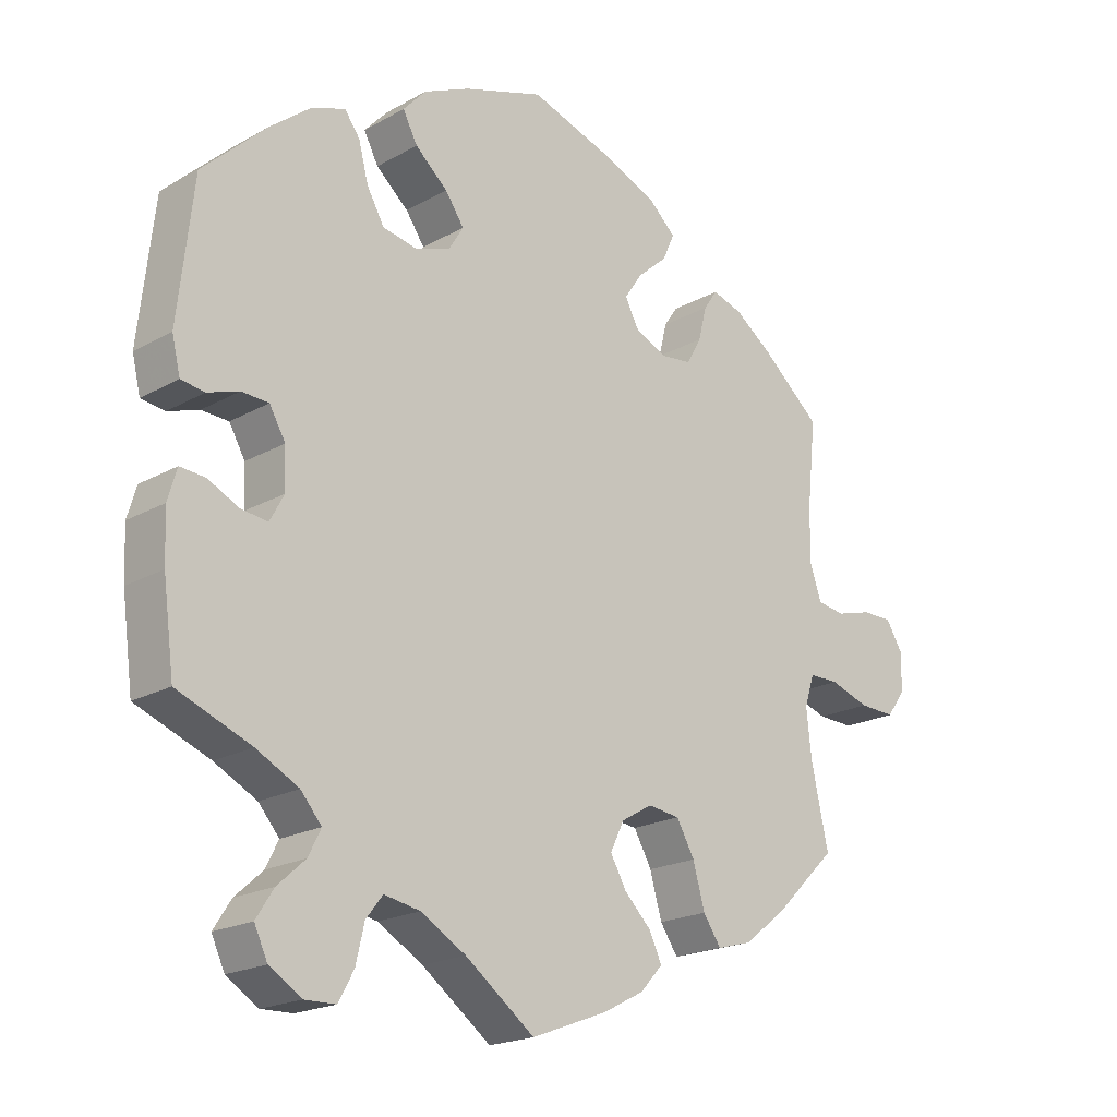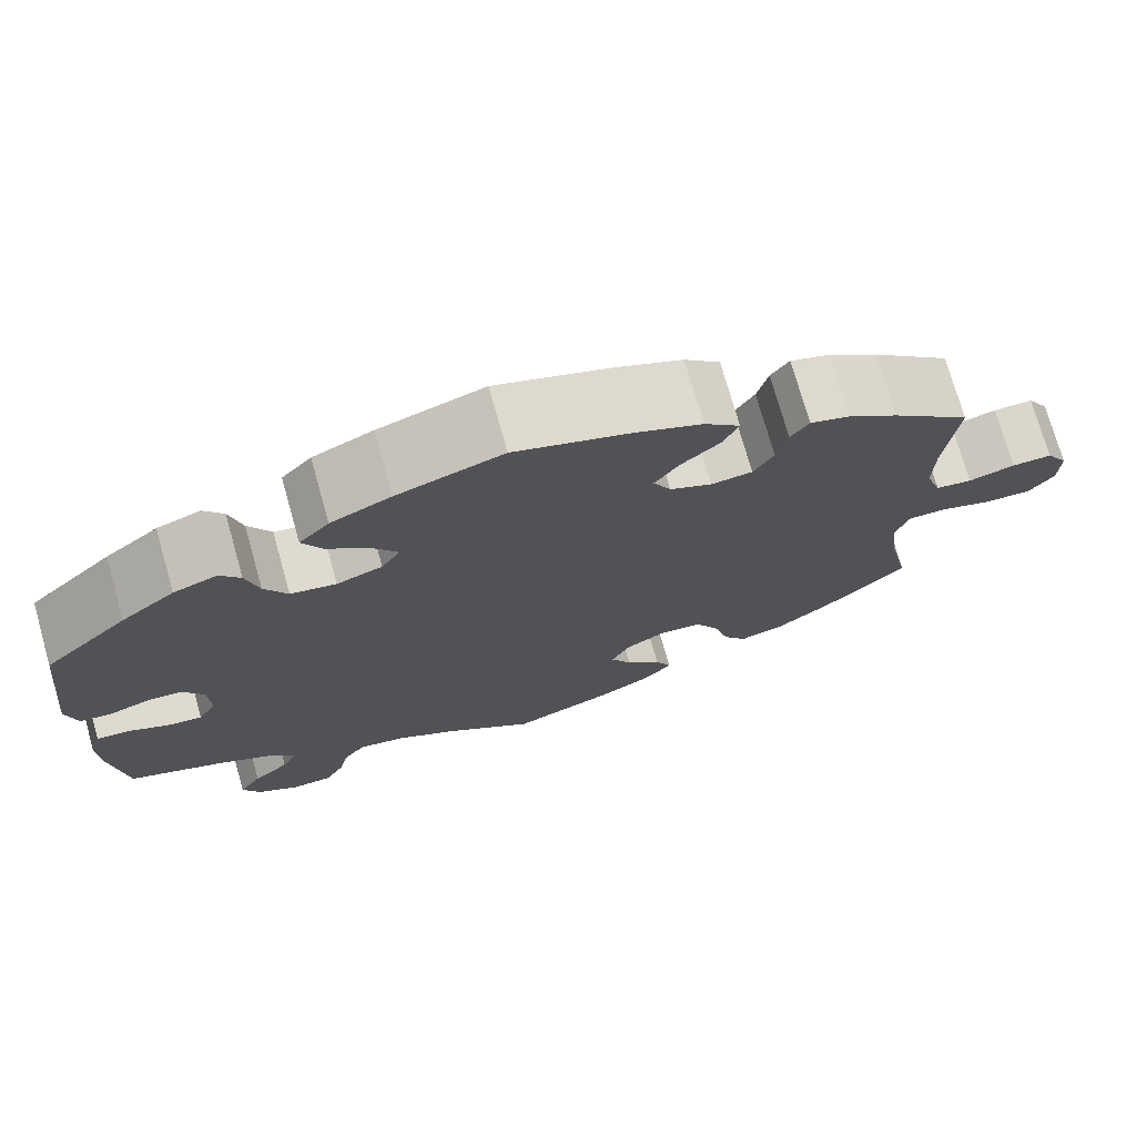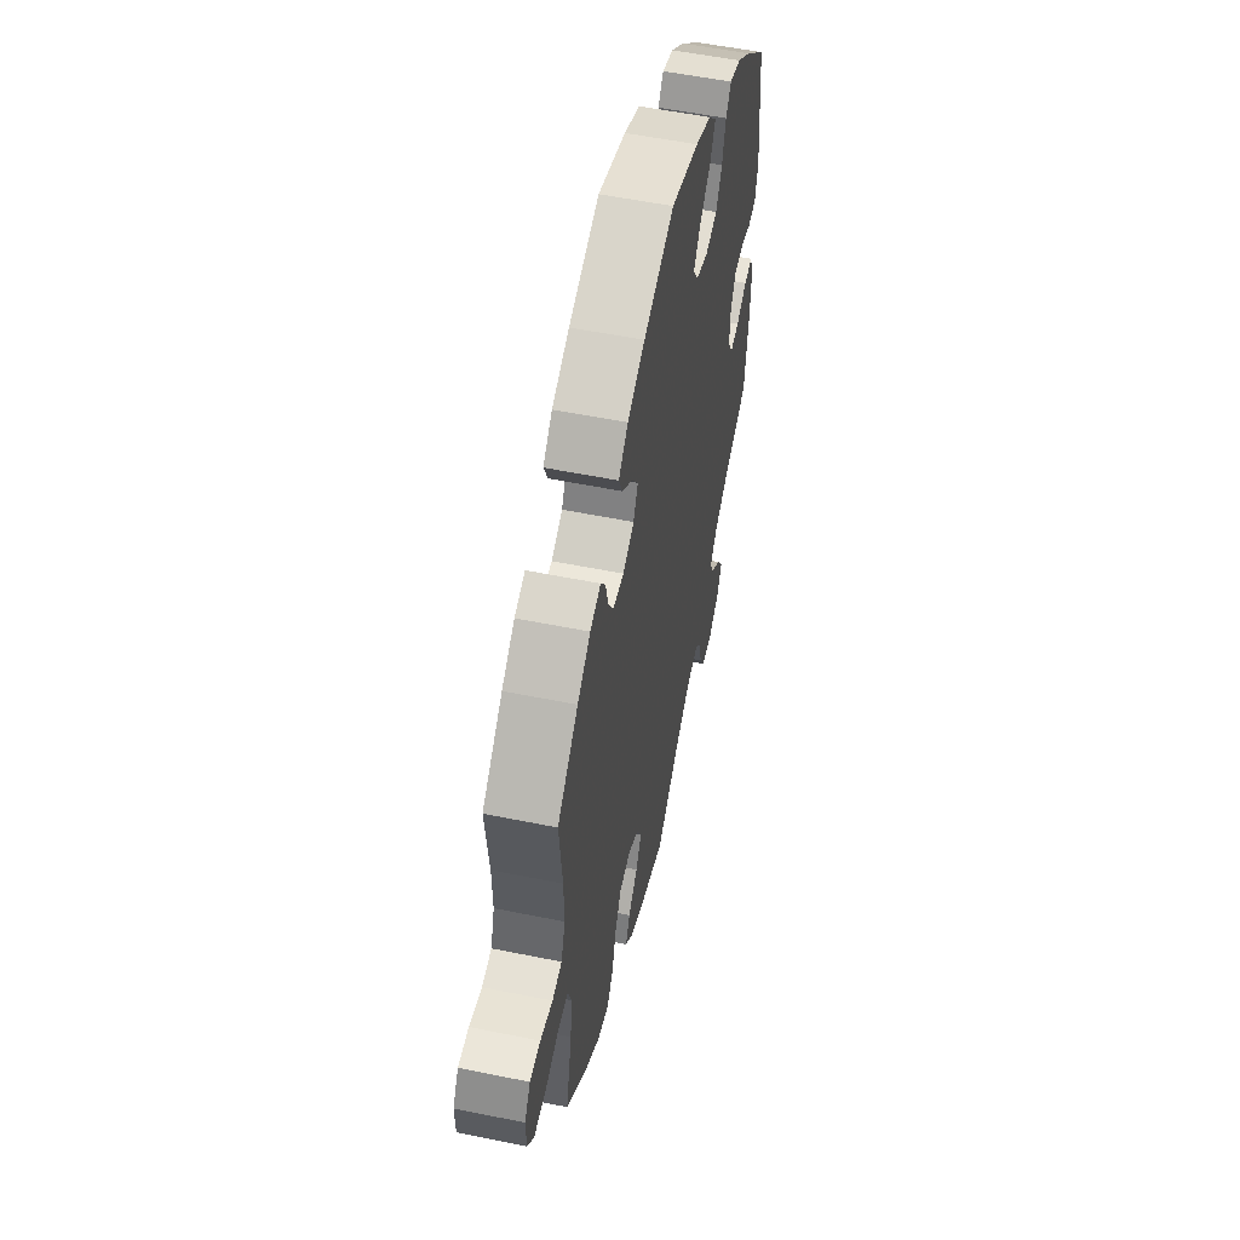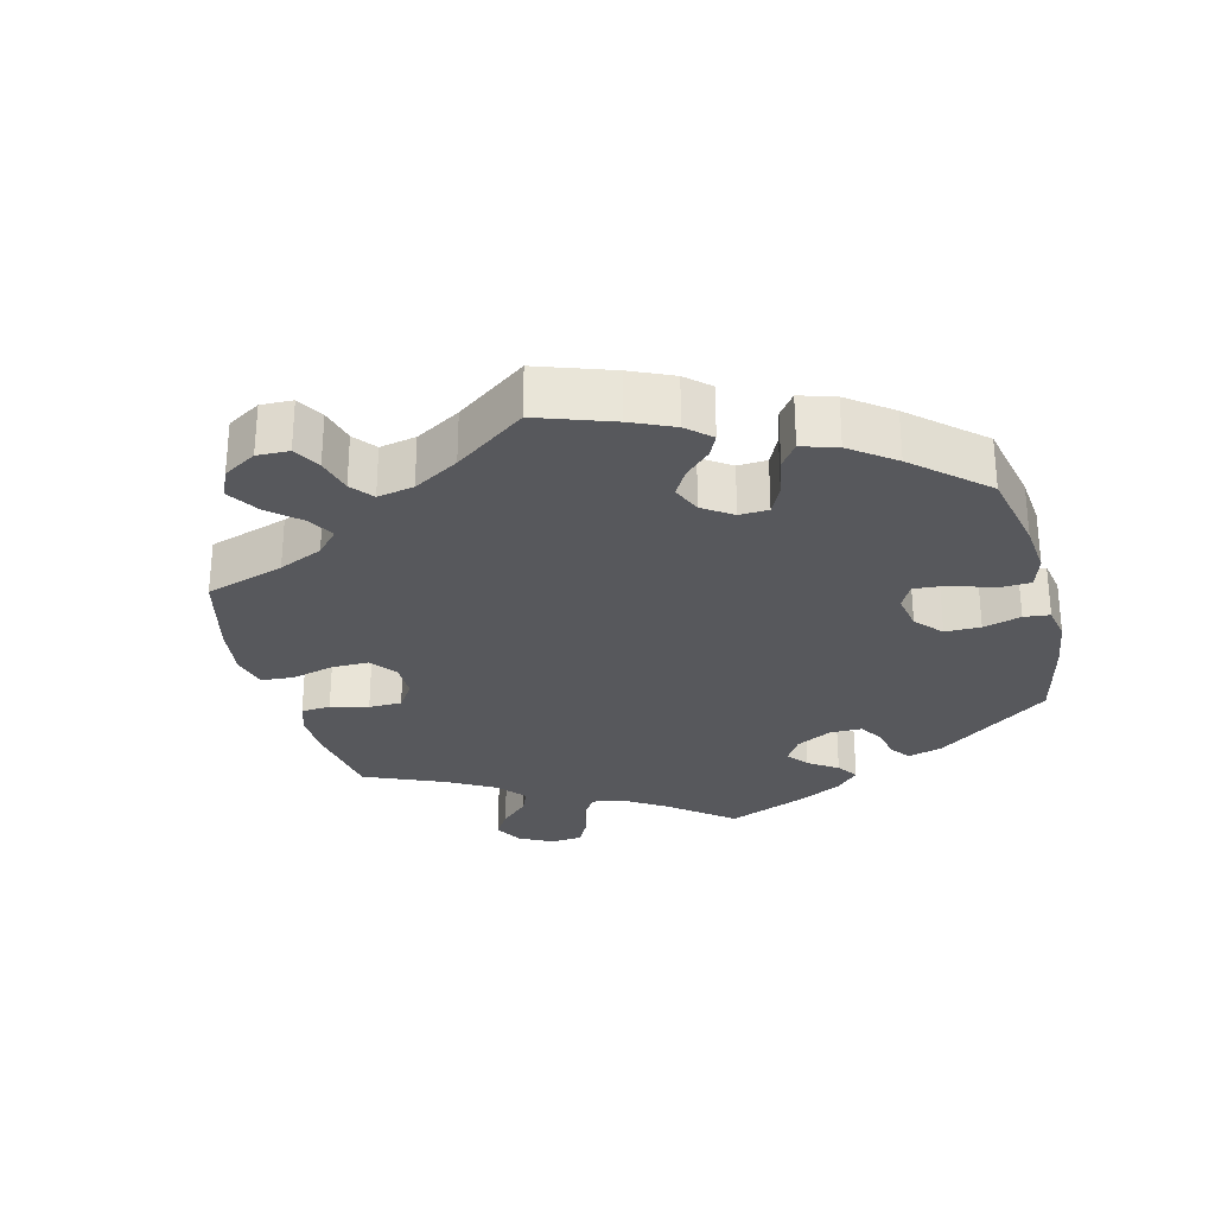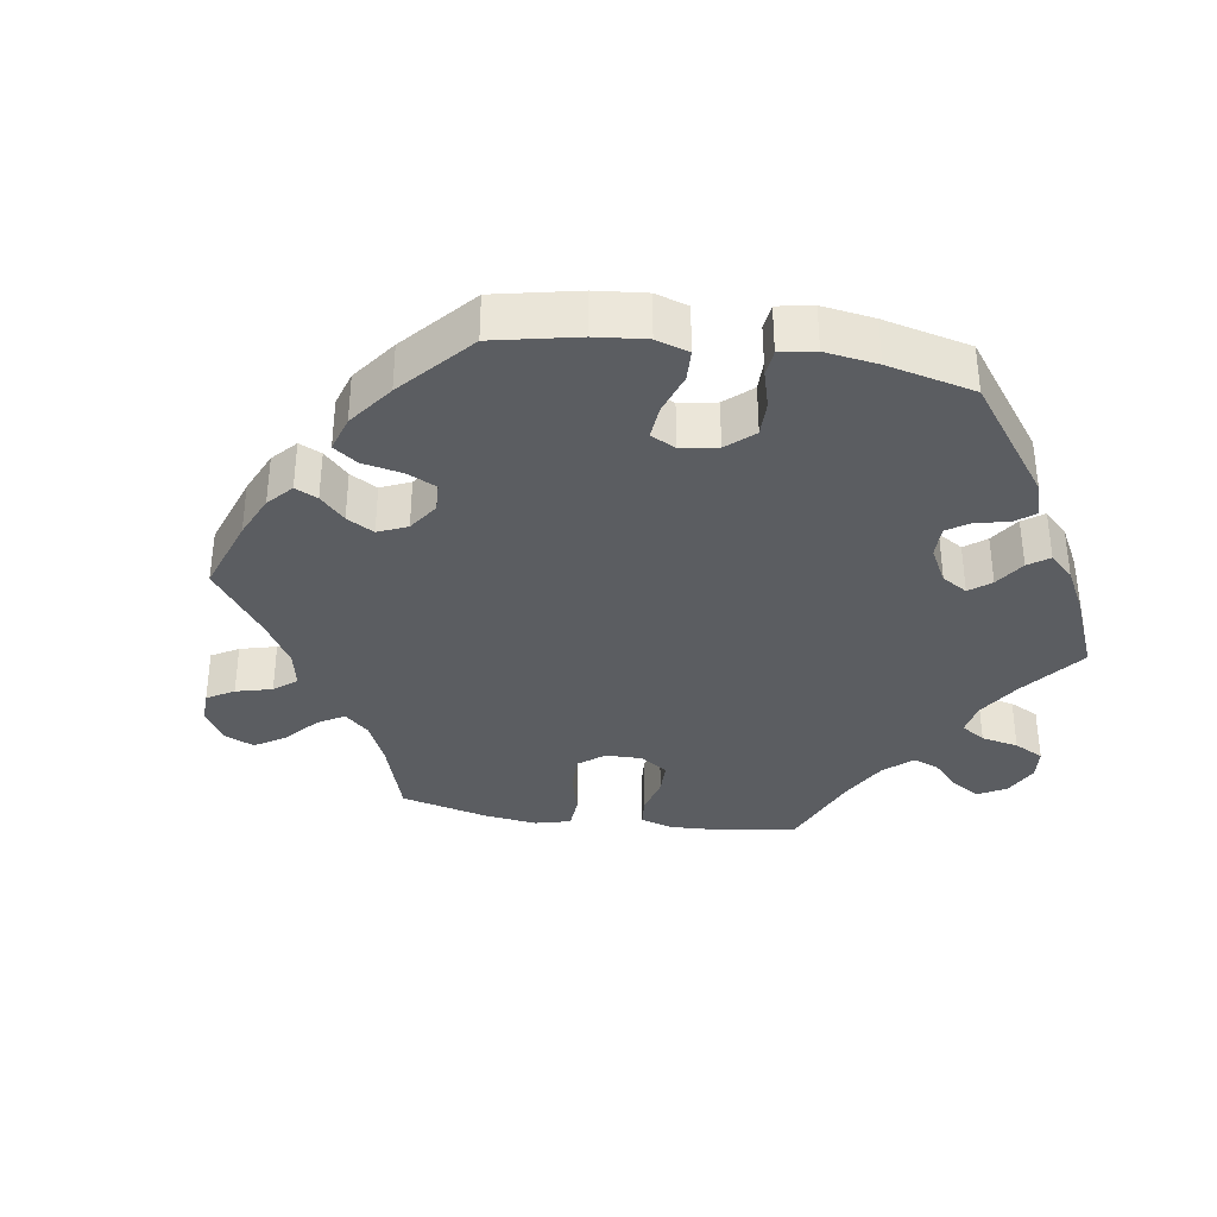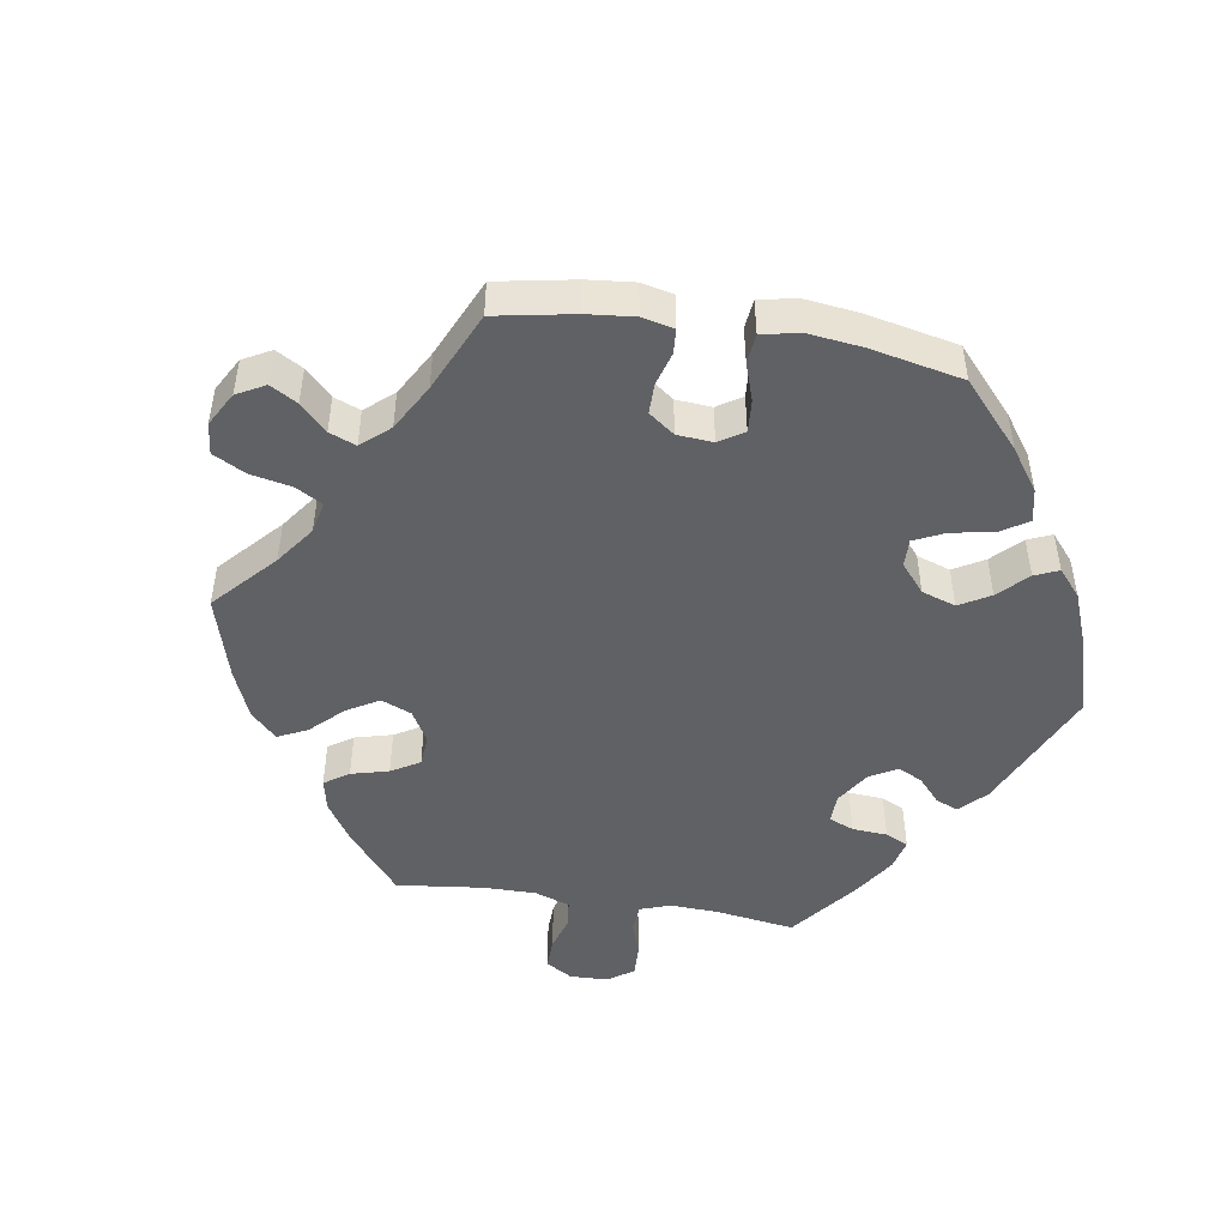
<metadata>
{"format":"obj","ext":"obj","renderer":"f3d","projection":"perspective","resolution":1024,"background":"white","views":[{"elev":-19.9,"azim":135.9,"up":"+Z"},{"elev":73.9,"azim":164.2,"up":"+Z"},{"elev":55.3,"azim":-77.9,"up":"+Z"},{"elev":-28.7,"azim":-45.5,"up":"+Y"},{"elev":-35.5,"azim":21.2,"up":"+Y"},{"elev":-47.8,"azim":-39.3,"up":"+Y"}]}
</metadata>
<code>
v 0.394 0.07 -0.331
v 0.333 0.07 -0.363
v 0.303 0.07 -0.398
v 0.321 0.07 -0.434
v 0.361 0.07 -0.47
v 0.386 0.07 -0.509
v 0.367 0.07 -0.55
v 0.321 0.07 -0.579
v 0.276 0.07 -0.578
v 0.254 0.07 -0.538
v 0.242 0.07 -0.486
v 0.218 0.07 -0.455
v 0.166 0.07 -0.465
v 0.101 0.07 -0.503
v 0.001 0.07 -0.578
v -0.108 0.07 -0.537
v -0.168 0.07 -0.506
v -0.2 0.07 -0.471
v -0.182 0.07 -0.433
v -0.143 0.07 -0.394
v -0.12 0.07 -0.353
v -0.14 0.07 -0.312
v -0.185 0.07 -0.286
v -0.231 0.07 -0.292
v -0.257 0.07 -0.338
v -0.274 0.07 -0.399
v -0.3 0.07 -0.437
v -0.35 0.07 -0.423
v -0.41 0.07 -0.377
v -0.501 0.07 -0.289
v -0.476 0.07 -0.174
v -0.469 0.07 -0.106
v -0.483 0.07 -0.062
v -0.526 0.07 -0.062
v -0.583 0.07 -0.081
v -0.635 0.07 -0.083
v -0.662 0.07 -0.046
v -0.663 0.07 0.009
v -0.639 0.07 0.048
v -0.595 0.07 0.048
v -0.544 0.07 0.034
v -0.504 0.07 0.04
v -0.487 0.07 0.09
v -0.488 0.07 0.165
v -0.501 0.07 0.289
v -0.415 0.07 0.363
v -0.361 0.07 0.402
v -0.317 0.07 0.416
v -0.297 0.07 0.387
v -0.285 0.07 0.339
v -0.263 0.07 0.301
v -0.218 0.07 0.296
v -0.172 0.07 0.318
v -0.153 0.07 0.355
v -0.179 0.07 0.393
v -0.222 0.07 0.431
v -0.239 0.07 0.469
v -0.2 0.07 0.505
v -0.128 0.07 0.536
v -0.001 0.07 0.578
v 0.115 0.07 0.54
v 0.181 0.07 0.51
v 0.214 0.07 0.474
v 0.193 0.07 0.434
v 0.146 0.07 0.393
v 0.119 0.07 0.354
v 0.14 0.07 0.32
v 0.19 0.07 0.302
v 0.24 0.07 0.312
v 0.265 0.07 0.356
v 0.279 0.07 0.41
v 0.301 0.07 0.44
v 0.349 0.07 0.423
v 0.408 0.07 0.376
v 0.5 0.07 0.289
v 0.522 0.07 0.092
v 0.51 0.07 0.042
v 0.476 0.07 0.037
v 0.431 0.07 0.052
v 0.392 0.07 0.05
v 0.369 0.07 0.01
v 0.367 0.07 -0.047
v 0.387 0.07 -0.084
v 0.425 0.07 -0.079
v 0.47 0.07 -0.057
v 0.506 0.07 -0.054
v 0.519 0.07 -0.098
v 0.516 0.07 -0.169
v 0.5 0.07 -0.289
v 0.394 0 -0.331
v 0.333 0 -0.363
v 0.303 0 -0.398
v 0.321 0 -0.434
v 0.361 0 -0.47
v 0.386 0 -0.509
v 0.367 0 -0.55
v 0.321 0 -0.579
v 0.276 0 -0.578
v 0.254 0 -0.538
v 0.242 0 -0.486
v 0.218 0 -0.455
v 0.166 0 -0.465
v 0.101 0 -0.503
v 0.001 0 -0.578
v -0.108 0 -0.537
v -0.168 0 -0.506
v -0.2 0 -0.471
v -0.182 0 -0.433
v -0.143 0 -0.394
v -0.12 0 -0.353
v -0.14 0 -0.312
v -0.185 0 -0.286
v -0.231 0 -0.292
v -0.257 0 -0.338
v -0.274 0 -0.399
v -0.3 0 -0.437
v -0.35 0 -0.423
v -0.41 0 -0.377
v -0.501 0 -0.289
v -0.476 0 -0.174
v -0.469 0 -0.106
v -0.483 0 -0.062
v -0.526 0 -0.062
v -0.583 0 -0.081
v -0.635 0 -0.083
v -0.662 0 -0.046
v -0.663 0 0.009
v -0.639 0 0.048
v -0.595 0 0.048
v -0.544 0 0.034
v -0.504 0 0.04
v -0.487 0 0.09
v -0.488 0 0.165
v -0.501 0 0.289
v -0.415 0 0.363
v -0.361 0 0.402
v -0.317 0 0.416
v -0.297 0 0.387
v -0.285 0 0.339
v -0.263 0 0.301
v -0.218 0 0.296
v -0.172 0 0.318
v -0.153 0 0.355
v -0.179 0 0.393
v -0.222 0 0.431
v -0.239 0 0.469
v -0.2 0 0.505
v -0.128 0 0.536
v -0.001 0 0.578
v 0.115 0 0.54
v 0.181 0 0.51
v 0.214 0 0.474
v 0.193 0 0.434
v 0.146 0 0.393
v 0.119 0 0.354
v 0.14 0 0.32
v 0.19 0 0.302
v 0.24 0 0.312
v 0.265 0 0.356
v 0.279 0 0.41
v 0.301 0 0.44
v 0.349 0 0.423
v 0.408 0 0.376
v 0.5 0 0.289
v 0.522 0 0.092
v 0.51 0 0.042
v 0.476 0 0.037
v 0.431 0 0.052
v 0.392 0 0.05
v 0.369 0 0.01
v 0.367 0 -0.047
v 0.387 0 -0.084
v 0.425 0 -0.079
v 0.47 0 -0.057
v 0.506 0 -0.054
v 0.519 0 -0.098
v 0.516 0 -0.169
v 0.5 0 -0.289
f 88 89 1
f 87 88 1 2
f 84 85 86 87
f 83 84 87 2
f 82 83 2 3
f 81 82 3
f 76 77 78 79
f 76 79 80
f 75 76 80
f 74 75 80 81
f 70 71 72 73
f 69 70 73 74
f 62 63 64 65
f 62 65 66
f 61 62 66
f 60 61 66
f 59 60 66
f 58 59 66 67
f 55 56 57 58
f 54 55 58 67
f 47 48 49 50
f 47 50 51
f 44 45 46 47
f 43 44 47 51
f 42 43 51 52
f 38 39 40 41
f 38 41 42
f 37 38 42
f 34 35 36 37
f 33 34 37 42
f 32 33 42 52
f 28 29 30 31
f 25 26 27 28
f 24 25 28 31
f 23 24 31 32
f 17 18 19 20
f 17 20 21
f 14 15 16 17
f 13 14 17 21
f 12 13 21 22
f 8 9 10 11
f 8 11 12
f 7 8 12
f 4 5 6 7
f 3 4 7 12
f 69 74 81 3
f 53 54 67 68
f 32 52 53 68
f 23 32 68 69
f 22 23 69
f 3 12 22 69
f 90 178 177
f 91 90 177 176
f 176 175 174 173
f 91 176 173 172
f 92 91 172 171
f 92 171 170
f 168 167 166 165
f 169 168 165
f 169 165 164
f 170 169 164 163
f 162 161 160 159
f 163 162 159 158
f 154 153 152 151
f 155 154 151
f 155 151 150
f 155 150 149
f 155 149 148
f 156 155 148 147
f 147 146 145 144
f 156 147 144 143
f 139 138 137 136
f 140 139 136
f 136 135 134 133
f 140 136 133 132
f 141 140 132 131
f 130 129 128 127
f 131 130 127
f 131 127 126
f 126 125 124 123
f 131 126 123 122
f 141 131 122 121
f 120 119 118 117
f 117 116 115 114
f 120 117 114 113
f 121 120 113 112
f 109 108 107 106
f 110 109 106
f 106 105 104 103
f 110 106 103 102
f 111 110 102 101
f 100 99 98 97
f 101 100 97
f 101 97 96
f 96 95 94 93
f 101 96 93 92
f 92 170 163 158
f 157 156 143 142
f 157 142 141 121
f 158 157 121 112
f 158 112 111
f 158 111 101 92
f 1 90 91 2
f 2 91 92 3
f 3 92 93 4
f 4 93 94 5
f 5 94 95 6
f 6 95 96 7
f 7 96 97 8
f 8 97 98 9
f 9 98 99 10
f 10 99 100 11
f 11 100 101 12
f 12 101 102 13
f 13 102 103 14
f 14 103 104 15
f 15 104 105 16
f 16 105 106 17
f 17 106 107 18
f 18 107 108 19
f 19 108 109 20
f 20 109 110 21
f 21 110 111 22
f 22 111 112 23
f 23 112 113 24
f 24 113 114 25
f 25 114 115 26
f 26 115 116 27
f 27 116 117 28
f 28 117 118 29
f 29 118 119 30
f 30 119 120 31
f 31 120 121 32
f 32 121 122 33
f 33 122 123 34
f 34 123 124 35
f 35 124 125 36
f 36 125 126 37
f 37 126 127 38
f 38 127 128 39
f 39 128 129 40
f 40 129 130 41
f 41 130 131 42
f 42 131 132 43
f 43 132 133 44
f 44 133 134 45
f 45 134 135 46
f 46 135 136 47
f 47 136 137 48
f 48 137 138 49
f 49 138 139 50
f 50 139 140 51
f 51 140 141 52
f 52 141 142 53
f 53 142 143 54
f 54 143 144 55
f 55 144 145 56
f 56 145 146 57
f 57 146 147 58
f 58 147 148 59
f 59 148 149 60
f 60 149 150 61
f 61 150 151 62
f 62 151 152 63
f 63 152 153 64
f 64 153 154 65
f 65 154 155 66
f 66 155 156 67
f 67 156 157 68
f 68 157 158 69
f 69 158 159 70
f 70 159 160 71
f 71 160 161 72
f 72 161 162 73
f 73 162 163 74
f 74 163 164 75
f 75 164 165 76
f 76 165 166 77
f 77 166 167 78
f 78 167 168 79
f 79 168 169 80
f 80 169 170 81
f 81 170 171 82
f 82 171 172 83
f 83 172 173 84
f 84 173 174 85
f 85 174 175 86
f 86 175 176 87
f 87 176 177 88
f 88 177 178 89
f 89 178 90 1

</code>
